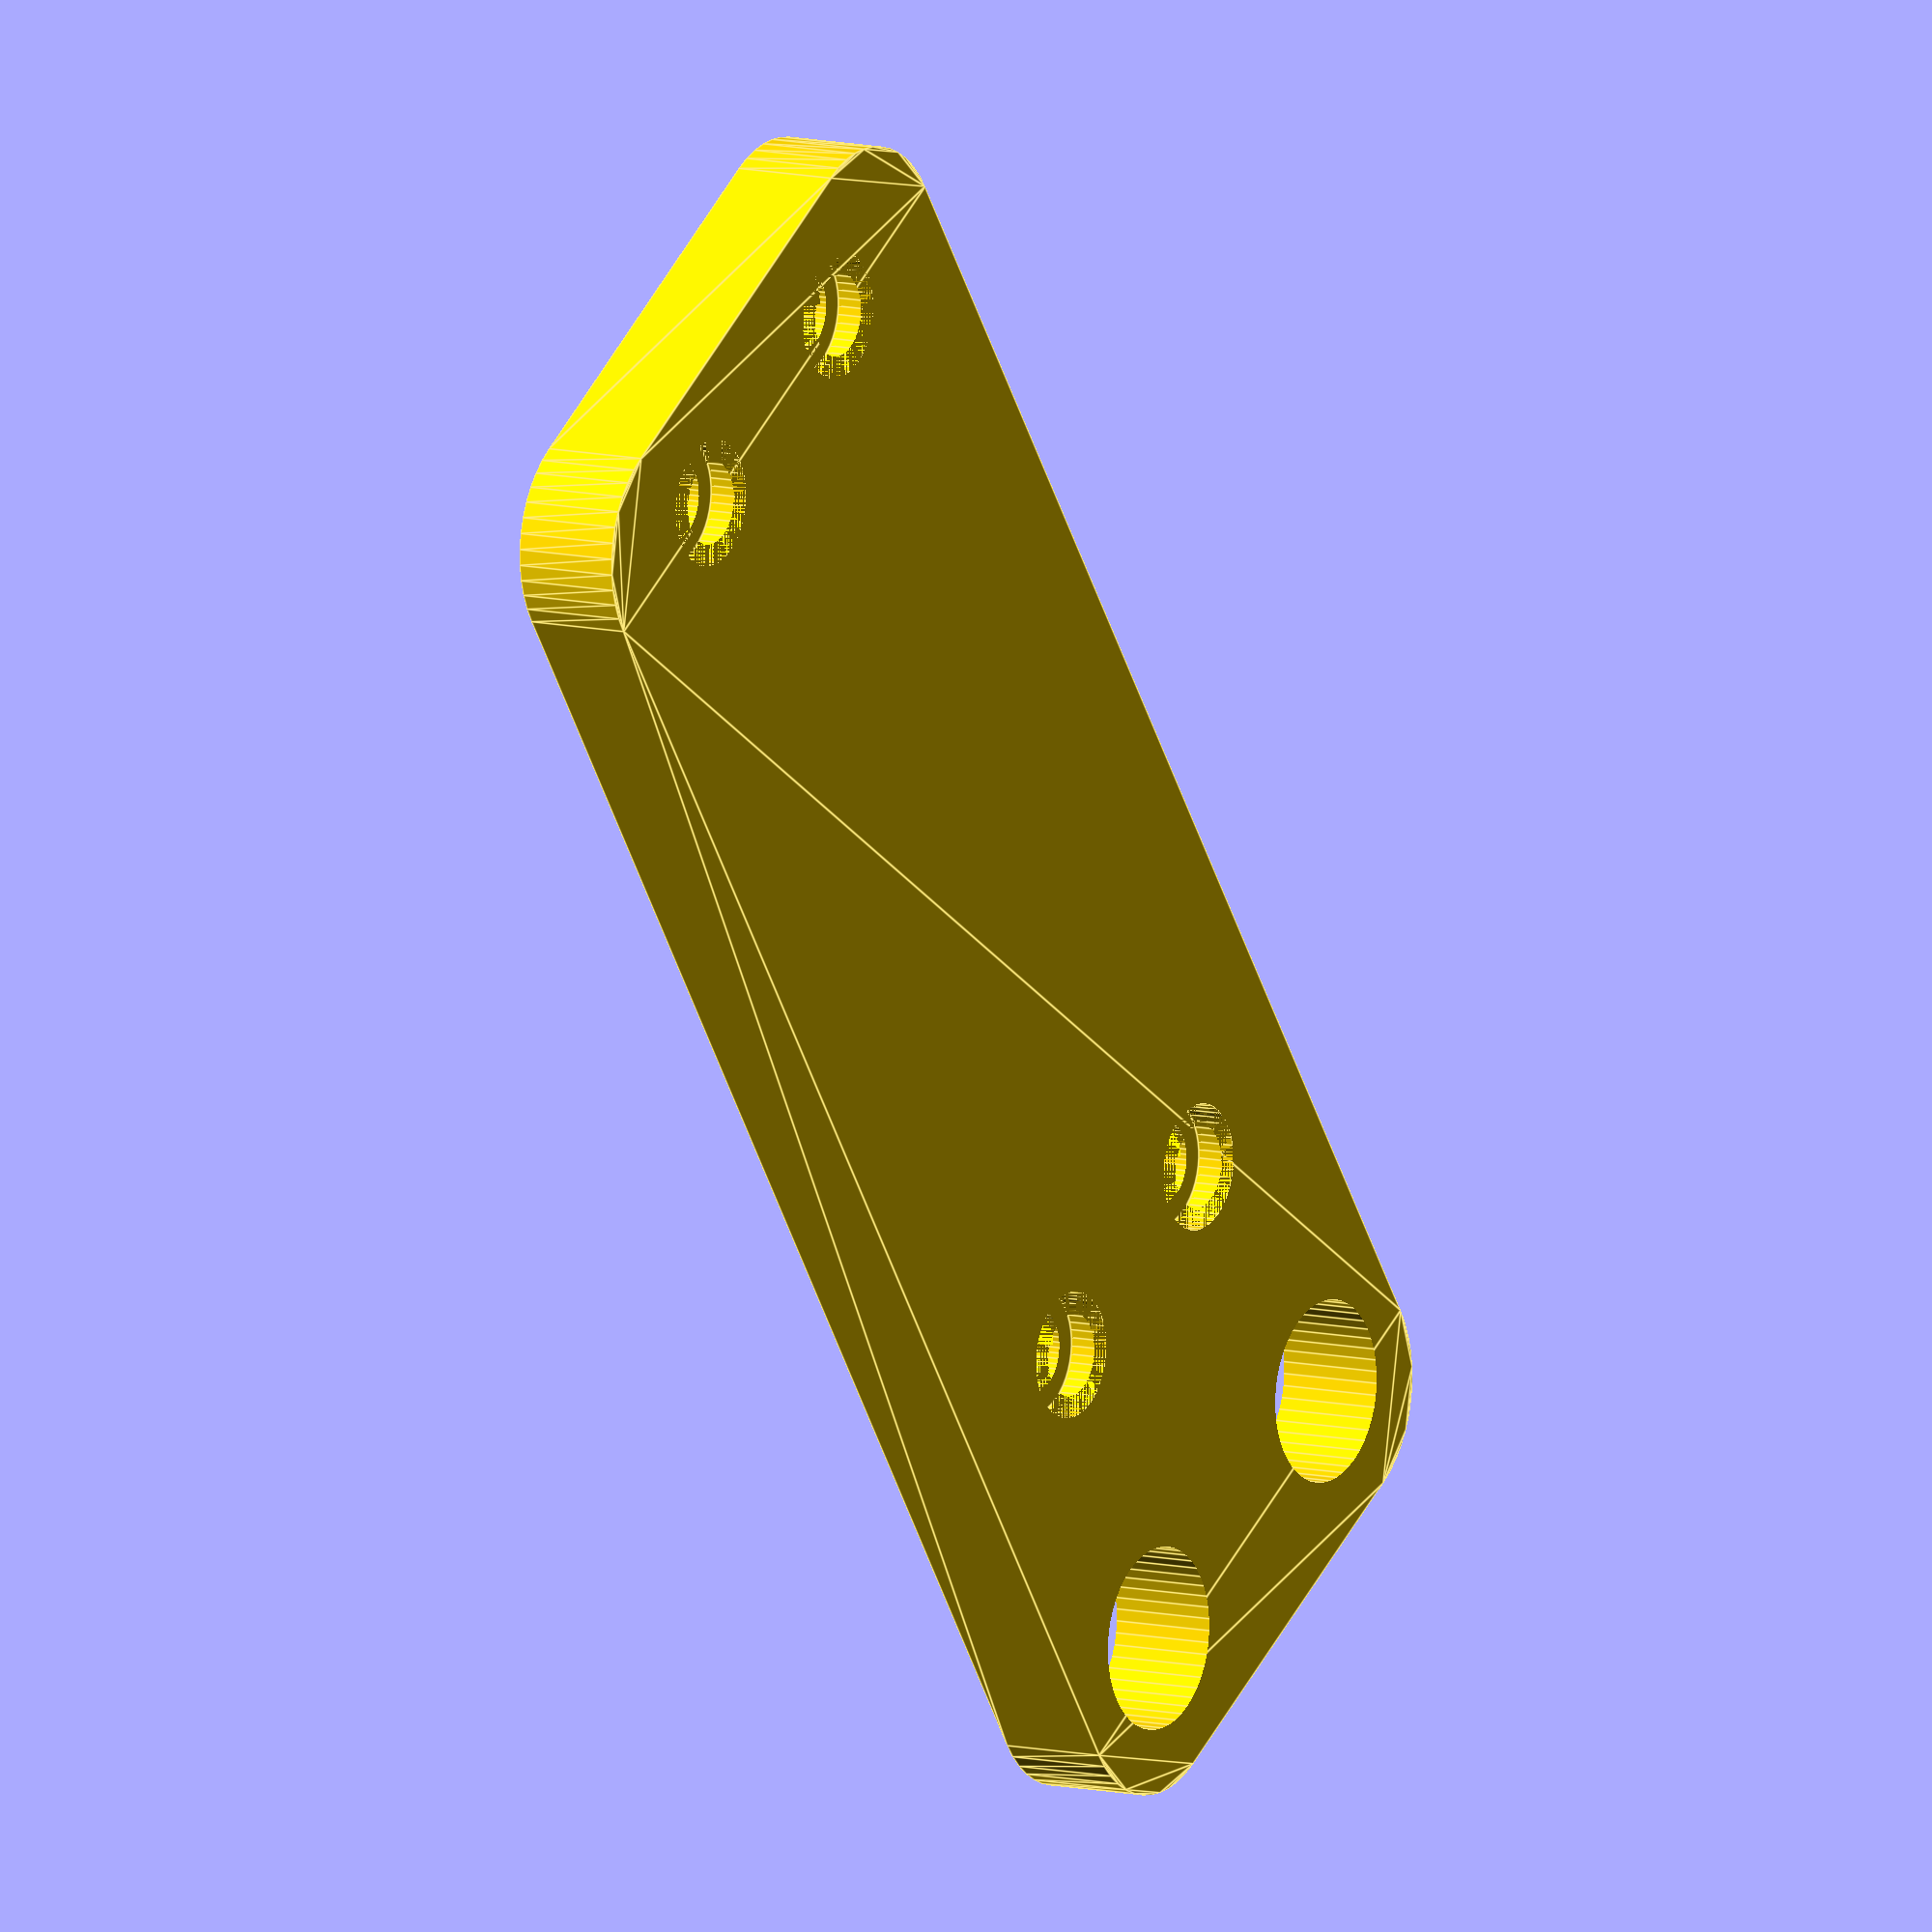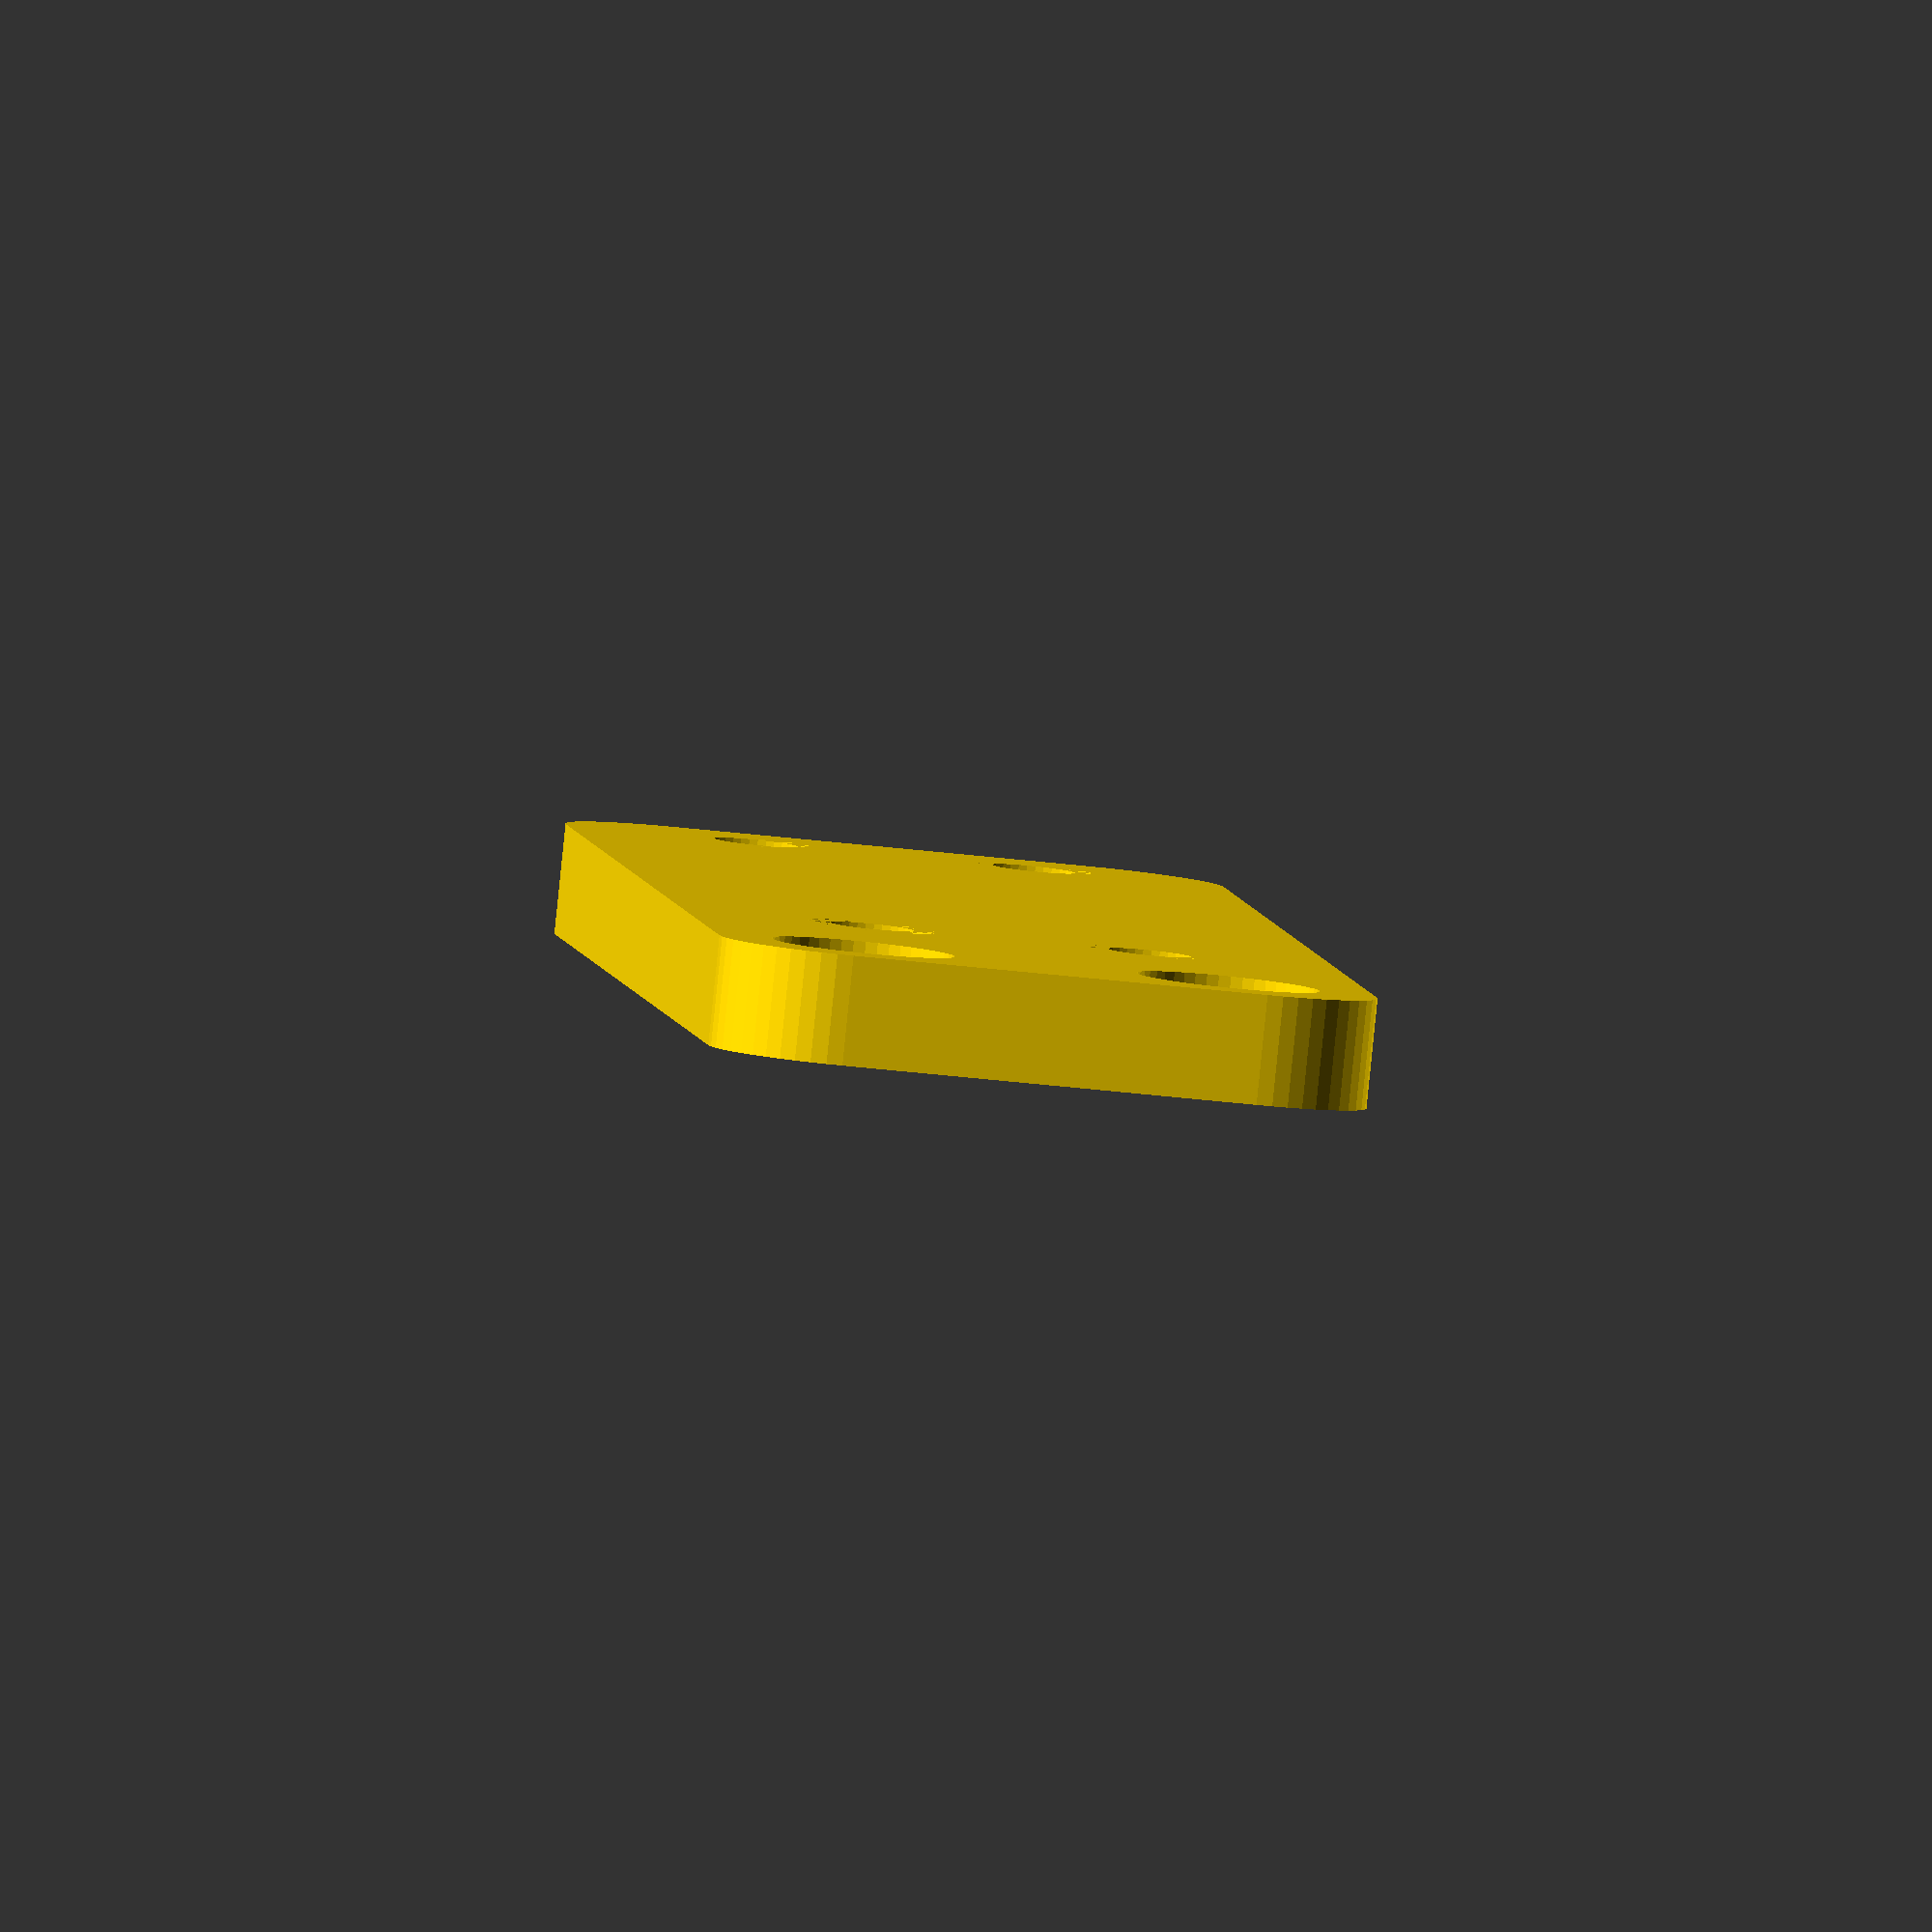
<openscad>
$fn = 48;


difference() {
	union() {
		color(alpha = 1.0000000000, c = "Gold") {
			translate(v = [0, 0, 0]) {
				rotate(a = [0, 0, 0]) {
					translate(v = [0, 0, -4.5000000000]) {
						linear_extrude(height = 4.5000000000) {
							offset(r = 5) {
								square(center = true, size = [62.0100000000, 17.0100000000]);
							}
						}
					}
				}
			}
		}
	}
	union() {
		color(alpha = 1.0000000000, c = "Gold") {
			translate(v = [-30.0000000000, -7.5000000000, 0]) {
				rotate(a = [0, 0, 0]) {
					translate(v = [0, 0, -250]) {
						cylinder(h = 500, r = 3.7500000000);
					}
				}
			}
		}
		color(alpha = 1.0000000000, c = "Gold") {
			translate(v = [-30.0000000000, 7.5000000000, 0]) {
				rotate(a = [0, 0, 0]) {
					translate(v = [0, 0, -250]) {
						cylinder(h = 500, r = 3.7500000000);
					}
				}
			}
		}
		translate(v = [7.5000000000, 0, 0]) {
			rotate(a = [0, 0, 90]) {
				difference() {
					union() {
						color(alpha = 1.0000000000, c = "Gold") {
							translate(v = [-5.7000000000, 23.5000000000, 0]) {
								rotate(a = [0, 0, 0]) {
									translate(v = [0, 0, -250]) {
										cylinder(h = 500, r = 1.7000000000);
									}
								}
							}
						}
						color(alpha = 1.0000000000, c = "Gold") {
							translate(v = [5.7000000000, 23.5000000000, 0]) {
								rotate(a = [0, 0, 0]) {
									translate(v = [0, 0, -250]) {
										cylinder(h = 500, r = 1.7000000000);
									}
								}
							}
						}
						color(alpha = 1.0000000000, c = "Gold") {
							translate(v = [5.7000000000, -23.5000000000, 0]) {
								rotate(a = [0, 0, 0]) {
									translate(v = [0, 0, -250]) {
										cylinder(h = 500, r = 1.7000000000);
									}
								}
							}
						}
						color(alpha = 1.0000000000, c = "Gold") {
							translate(v = [-5.7000000000, -23.5000000000, 0]) {
								rotate(a = [0, 0, 0]) {
									translate(v = [0, 0, -250]) {
										cylinder(h = 500, r = 1.7000000000);
									}
								}
							}
						}
						color(alpha = 1.0000000000, c = "Gold") {
							translate(v = [-5.7000000000, 23.5000000000, -4.5000000000]) {
								rotate(a = [180, 0, 0]) {
									color(alpha = 1.0000000000, c = "Gold") {
										translate(v = [0, 0, 0]) {
											rotate(a = [0, 0, 0]) {
												translate(v = [0, 0, -0.8500000000]) {
													cylinder(center = true, h = 1.7000000000, r = 2.6000000000);
												}
											}
										}
									}
								}
							}
						}
						color(alpha = 1.0000000000, c = "Gold") {
							translate(v = [5.7000000000, 23.5000000000, -4.5000000000]) {
								rotate(a = [180, 0, 0]) {
									color(alpha = 1.0000000000, c = "Gold") {
										translate(v = [0, 0, 0]) {
											rotate(a = [0, 0, 0]) {
												translate(v = [0, 0, -0.8500000000]) {
													cylinder(center = true, h = 1.7000000000, r = 2.6000000000);
												}
											}
										}
									}
								}
							}
						}
						color(alpha = 1.0000000000, c = "Gold") {
							translate(v = [5.7000000000, -23.5000000000, -4.5000000000]) {
								rotate(a = [180, 0, 0]) {
									color(alpha = 1.0000000000, c = "Gold") {
										translate(v = [0, 0, 0]) {
											rotate(a = [0, 0, 0]) {
												translate(v = [0, 0, -0.8500000000]) {
													cylinder(center = true, h = 1.7000000000, r = 2.6000000000);
												}
											}
										}
									}
								}
							}
						}
						color(alpha = 1.0000000000, c = "Gold") {
							translate(v = [-5.7000000000, -23.5000000000, -4.5000000000]) {
								rotate(a = [180, 0, 0]) {
									color(alpha = 1.0000000000, c = "Gold") {
										translate(v = [0, 0, 0]) {
											rotate(a = [0, 0, 0]) {
												translate(v = [0, 0, -0.8500000000]) {
													cylinder(center = true, h = 1.7000000000, r = 2.6000000000);
												}
											}
										}
									}
								}
							}
						}
						color(alpha = 1.0000000000, c = "Gold") {
							translate(v = [-8.8900000000, 0, 0]) {
								rotate(a = [0, 0, 0]) {
									translate(v = [0, 0, -1.2500000000]) {
										cube(center = true, size = [3.5400000000, 51.8000000000, 2.5000000000]);
									}
								}
							}
						}
						color(alpha = 1.0000000000, c = "Gold") {
							translate(v = [8.8900000000, 0, 0]) {
								rotate(a = [0, 0, 0]) {
									translate(v = [0, 0, -1.2500000000]) {
										cube(center = true, size = [3.5400000000, 51.8000000000, 2.5000000000]);
									}
								}
							}
						}
						color(alpha = 1.0000000000, c = "Gold") {
							translate(v = [0, 24.1300000000, 0]) {
								rotate(a = [0, 0, 0]) {
									translate(v = [0, 0, -1.2500000000]) {
										cube(center = true, size = [8.6200000000, 3.5400000000, 2.5000000000]);
									}
								}
							}
						}
					}
					union();
				}
			}
		}
	}
}
</openscad>
<views>
elev=170.7 azim=124.5 roll=56.6 proj=o view=edges
elev=266.4 azim=95.8 roll=5.8 proj=o view=solid
</views>
